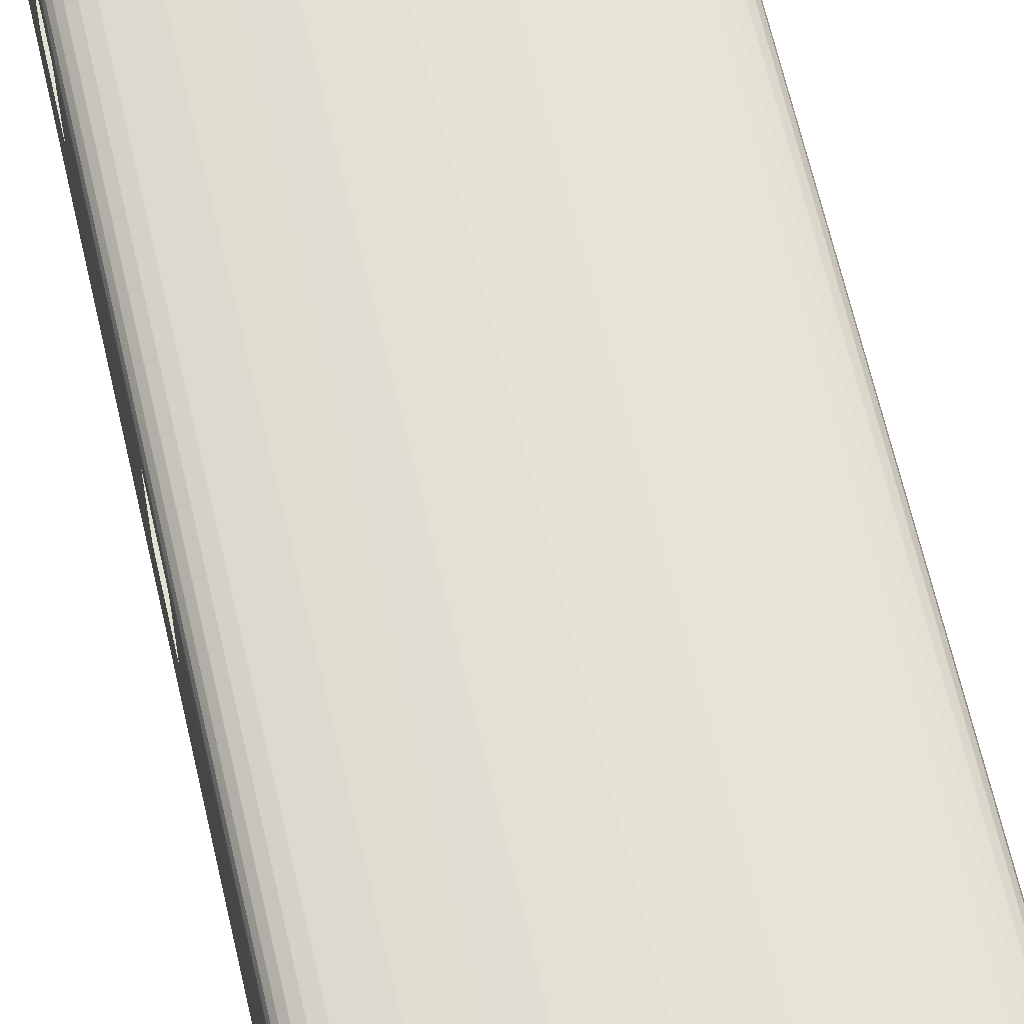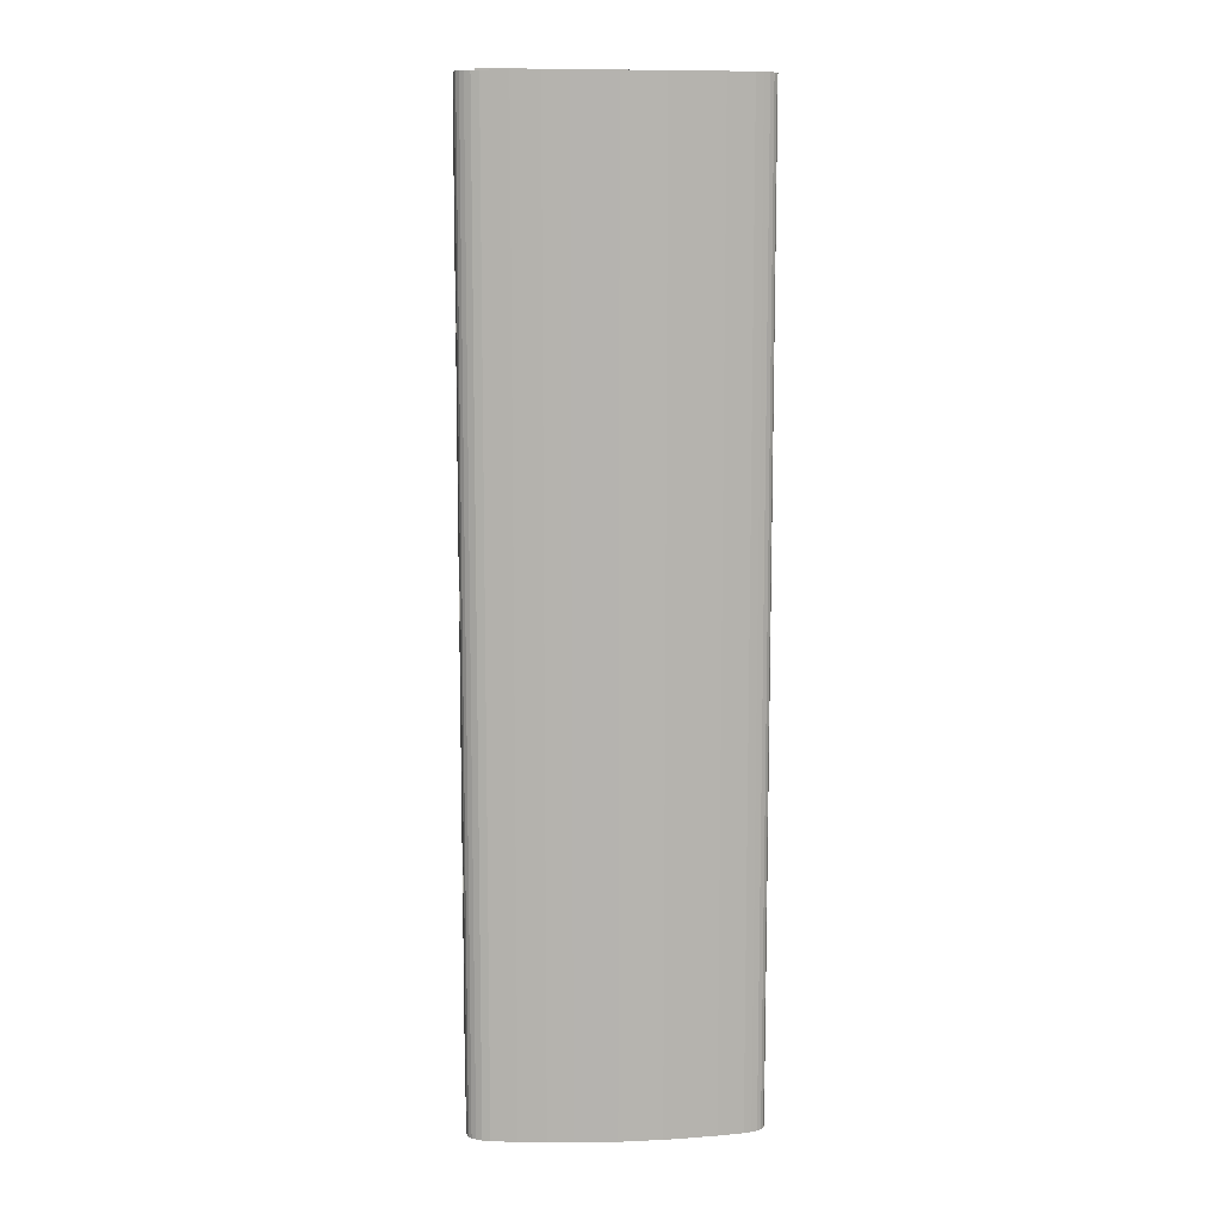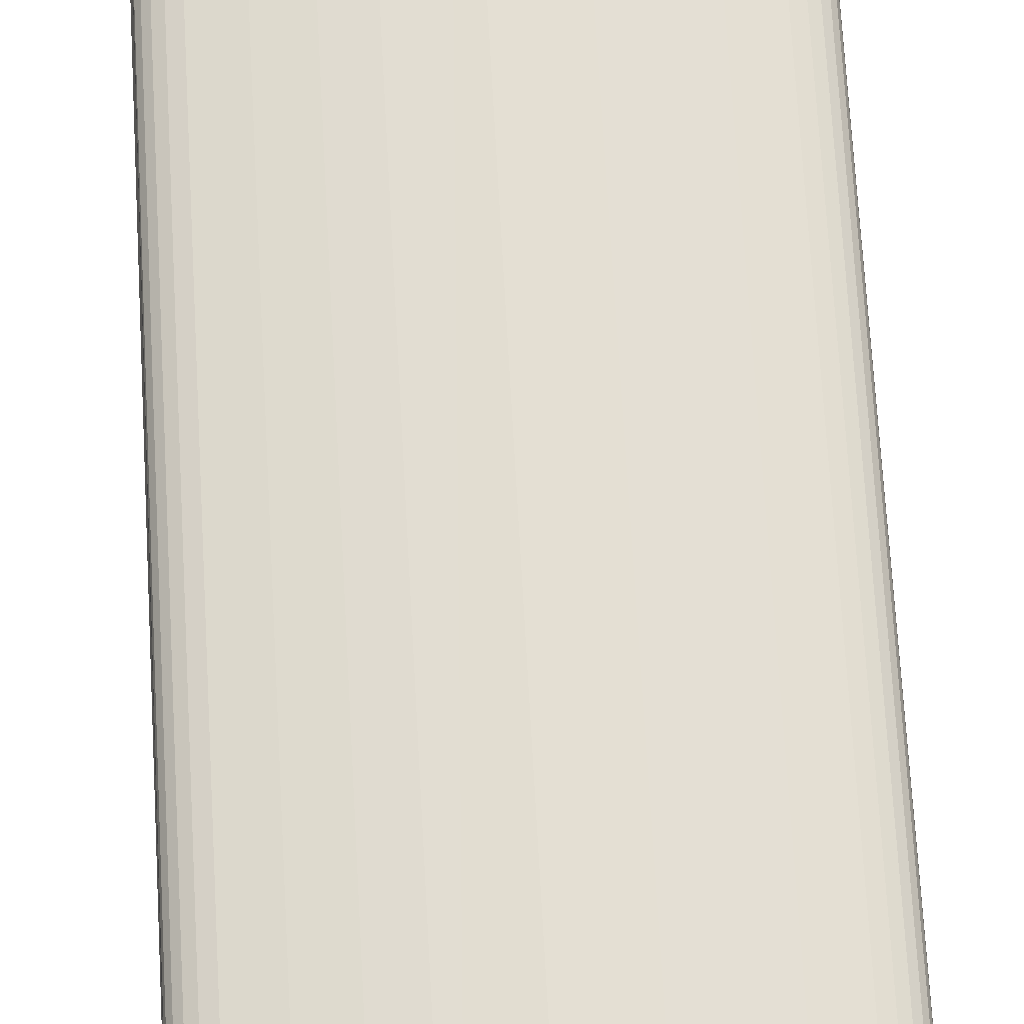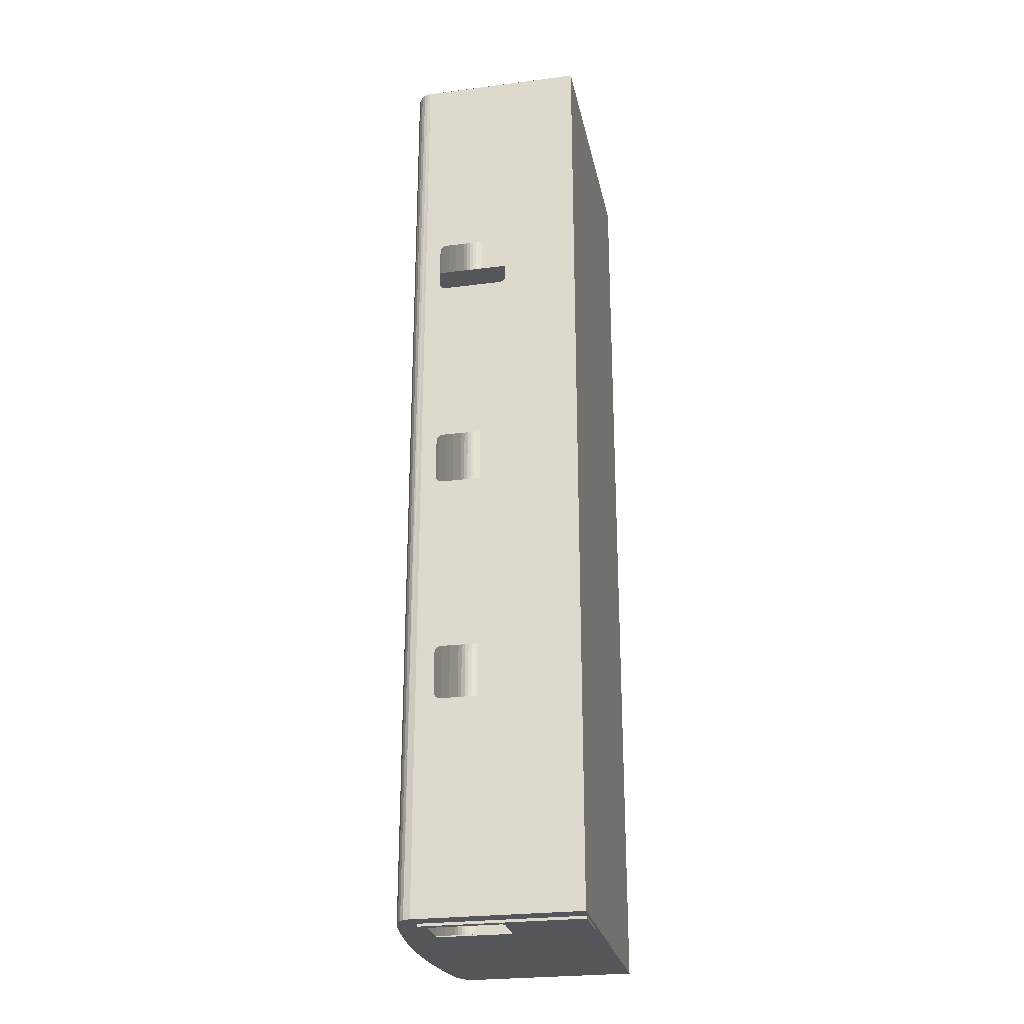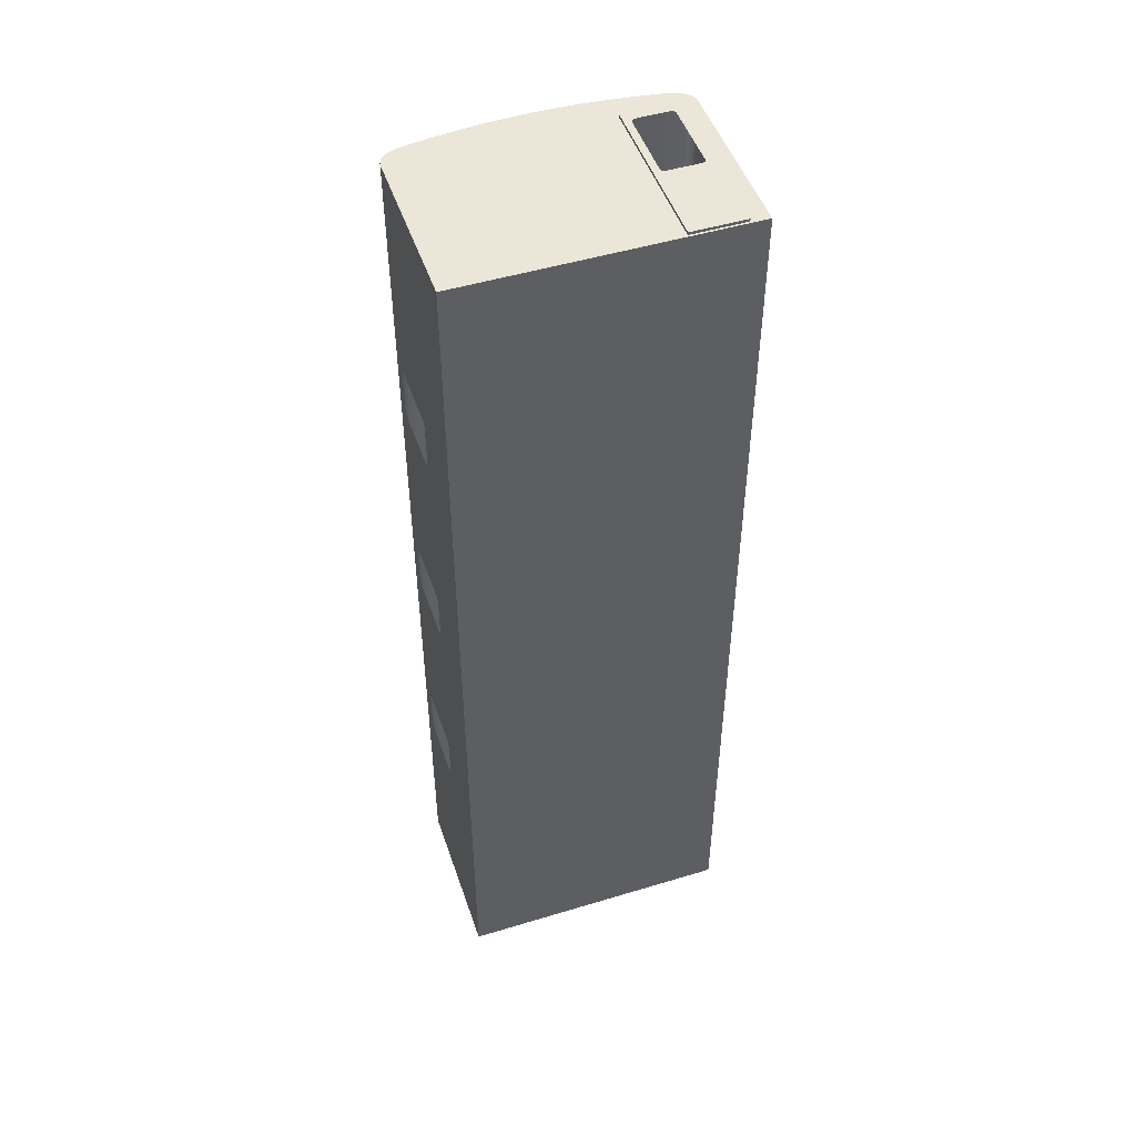
<metadata>
{"format":"obj","ext":"obj","renderer":"f3d","projection":"perspective","resolution":1024,"background":"white","views":[{"elev":64.6,"azim":-12.9,"up":"+Z"},{"elev":10.0,"azim":-4.4,"up":"+Y"},{"elev":67.5,"azim":176.8,"up":"+Z"},{"elev":-26.1,"azim":101.5,"up":"+Y"},{"elev":49.0,"azim":161.4,"up":"+Y"}]}
</metadata>
<code>
o vl22m.003
v -66.05 -256.1 194.1
v -62.04 -256.1 195.2
v -21.47 -256.1 200.1
v 22.69 -256.1 200.1
v -71.2 -256.1 191
v 72.42 -256.1 191
v 67.28 -256.1 194.1
v 63.26 -256.1 195.2
v -73.64 -11.65 177
v -73.64 10.53 177
v -73.64 -0.4511 185.5
v -73.64 11.36 176.8
v -73.64 11.96 176.7
v -73.64 12.61 176.2
v -73.64 13.07 175.9
v -73.64 112.5 140
v -73.64 13.43 175.4
v -73.64 13.69 175
v -73.64 13.91 174.4
v -73.64 14.07 173.9
v -73.64 111.7 141.6
v -73.64 111.5 142
v -73.64 111.9 140.9
v -73.64 112.2 140.5
v -73.64 115.1 175.8
v -73.64 137.2 175.8
v -73.64 113.6 175.5
v -73.64 112.5 174.7
v -73.64 111.9 173.8
v -73.64 111.8 173.4
v -73.64 111.5 172.7
v -73.64 111.5 160.4
v -73.64 111.5 146.9
v -73.64 140.5 173.2
v -73.64 140.7 172.7
v -73.64 140.3 173.8
v -73.64 139.7 174.7
v -73.64 138.6 175.5
v -73.64 138 175.6
v -73.64 134.8 138.9
v -73.64 115.1 138.9
v -73.64 137.2 138.9
v -73.64 138.6 139.3
v -73.64 139 139.6
v -73.64 139.7 140
v -73.64 140.3 140.9
v -73.64 140.7 142
v -73.64 140.7 154.4
v -73.64 14.07 154.9
v -73.64 113.6 139.3
v -73.64 14.07 141.1
v -73.64 13.85 140.5
v -73.64 13.69 140
v -73.64 13.33 139.5
v -73.64 13.1 139.2
v -73.64 13.07 139.1
v -73.64 -138.3 138.1
v -73.64 -139.7 138.4
v -73.64 -115.8 138.1
v -73.64 -115.2 138.2
v -73.64 -114.4 138.4
v -73.64 -113.9 138.7
v -73.64 -113.2 139.1
v -73.64 -113 139.5
v -73.64 -112.6 140
v -73.64 -112.5 140.5
v -73.64 -112.2 141.1
v -73.64 -112.2 149.2
v -73.64 11.96 138.4
v -73.64 10.53 138.1
v -73.64 -11.65 138.1
v -73.64 -13.09 138.4
v -73.64 -13.73 138.8
v -73.64 -14.2 139.1
v -73.64 -14.81 140
v -73.64 -15.04 140.7
v -73.64 -15.2 141.1
v -73.64 -12.49 138.2
v -73.64 -15.2 144
v -73.64 -112.2 154.9
v -73.64 -112.2 160.7
v -73.64 -15.2 160.2
v -73.64 -15.2 173.9
v -73.64 -112.2 173.9
v -73.64 -112.6 175
v -73.64 -14.81 175
v -73.64 -113.2 175.9
v -73.64 -14.2 175.9
v -73.64 -13.55 176.3
v -73.64 -13.09 176.7
v -73.64 -114.4 176.7
v -73.64 -115.8 177
v -73.64 -138.3 177
v -73.64 -139.7 176.7
v -73.64 -140.8 175.9
v -73.64 -141.4 175
v -73.64 -141.8 173.9
v -73.64 -12.25 176.8
v -73.64 -141.8 165.8
v -73.64 -256 169.4
v -73.64 -141.8 153.4
v -73.64 -141.8 141.1
v -73.64 -141.6 140.7
v -73.64 -141.4 140
v -73.64 -141.2 139.7
v -73.64 -140.8 139.1
v 74.87 -13.98 139.1
v 74.87 -12.86 138.4
v 74.87 -256.1 97.49
v 74.87 -11.43 138.1
v 74.87 10.75 138.1
v 74.87 111.3 149.2
v 74.87 12.18 138.4
v 74.87 12.83 138.8
v 74.87 13.3 139.1
v 74.87 13.91 140
v 74.87 14.13 140.7
v 74.87 14.29 141.1
v 74.87 11.58 138.2
v 74.87 14.29 144
v 74.87 111.3 154.9
v 74.87 111.3 160.7
v 74.87 14.29 160.2
v 74.87 14.29 173.9
v 74.87 111.3 173.9
v 74.87 111.7 175
v 74.87 13.91 175
v 74.87 112.3 175.9
v 74.87 13.3 175.9
v 74.87 12.65 176.3
v 74.87 12.18 176.7
v 74.87 113.5 176.7
v 74.87 114.9 177
v 74.87 137.4 177
v 74.87 138.8 176.7
v 74.87 139.9 175.9
v 74.87 140.5 175
v 74.87 140.9 173.9
v 74.87 -13.51 176.2
v 74.87 -13.98 175.9
v 74.87 -0.4521 185.5
v 74.87 -12.86 176.7
v 74.87 -12.26 176.8
v 74.87 -11.43 177
v 74.87 10.75 177
v 74.87 11.35 176.8
v 74.87 -112.4 142
v 74.87 -112.4 146.9
v 74.87 -112.4 160.4
v 74.87 -112.4 172.7
v 74.87 -112.7 173.4
v 74.87 -112.8 173.8
v 74.87 -113.4 174.7
v 74.87 -114.5 175.5
v 74.87 -116 175.8
v 74.87 -138.1 175.8
v 74.87 -141.6 142
v 74.87 -141.2 140.9
v 74.87 -141.6 154.4
v 74.87 -141.6 172.7
v 74.87 -141.4 173.2
v 74.87 -141.2 173.8
v 74.87 -140.6 174.7
v 74.87 -139.5 175.5
v 74.87 -138.9 175.6
v 74.87 -114.5 139.3
v 74.87 -113.4 140
v 74.87 -14.97 154.9
v 74.87 -116 138.9
v 74.87 -135.7 138.9
v 74.87 -138.1 138.9
v 74.87 -139.5 139.3
v 74.87 -139.9 139.6
v 74.87 -140.6 140
v 74.87 -14 139.2
v 74.87 -14.23 139.5
v 74.87 -14.59 140
v 74.87 -14.75 140.5
v 74.87 -14.97 141.1
v 74.87 137.4 138.1
v 74.87 138.8 138.4
v 74.87 114.9 138.1
v 74.87 114.3 138.2
v 74.87 113.5 138.4
v 74.87 113 138.7
v 74.87 112.3 139.1
v 74.87 112.1 139.5
v 74.87 111.7 140
v 74.87 111.6 140.5
v 74.87 111.3 141.1
v 74.87 140.9 165.8
v 74.87 255.1 169.4
v 74.87 140.9 153.4
v 74.87 140.9 141.1
v 74.87 140.7 140.7
v 74.87 140.5 140
v 74.87 140.3 139.7
v 74.87 139.9 139.1
v 70.28 -256.1 192.7
v 70.29 255.2 192.7
v 49.78 -256.1 197.3
v 49.78 255.2 197.3
v 35.63 255.2 199
v 35.63 -256.1 199
v 22.7 255.2 200.1
v 0.7988 255.2 200.8
v -21.47 255.2 200.1
v -34.41 -256.1 199
v -34.4 255.2 199
v -48.55 255.2 197.3
v -62.03 255.2 195.2
v -69.06 -256.1 192.7
v -72.65 -256.1 189.2
v 74.87 -112.6 141.6
v 74.87 -112.8 140.9
v 74.87 -113.1 140.5
v 74.87 -14.33 175.4
v 74.87 -14.59 175
v 74.87 -14.81 174.4
v 74.87 -14.97 173.9
v -73.38 -0.4521 187.3
v -73.38 -256.1 187.3
v -71.19 255.2 191
v -72.65 255.2 189.2
v -73.37 255.2 187.3
v -66.05 255.2 194.1
v -69.05 255.2 192.7
v -48.55 -256.1 197.3
v -39.79 256.6 179.4
v -35.58 256.6 184.5
v -40.4 256.6 179.9
v -41.2 256.6 180.1
v -58.49 256.6 180.1
v -63.94 256.6 184.5
v -63.94 255.2 184.5
v -63.94 255.2 98.53
v -35.58 255.2 98.53
v -61.06 256.4 134.8
v -63.53 256.6 134.8
v -63.53 256.4 148.5
v -63.53 256.4 134.8
v -61.06 256.6 148.5
v -63.53 256.6 148.5
v -61.06 256.6 134.8
v -61.06 256.4 148.5
v -34.5 255.2 97.49
v -35.58 255.2 184.5
v 74.87 255.2 97.49
v -73.64 255.2 185.5
v -73.64 255.2 97.49
v 35.72 -256.1 97.49
v -73.64 -0.4521 97.49
v 72.43 255.2 191
v 67.28 255.2 194.1
v 63.27 255.2 195.2
v 74.87 255.2 185.5
v 73.88 255.2 189.2
v 73.88 -256.1 189.2
v 74.61 255.2 187.3
v 74.6 -256.1 187.3
v 40.67 -257.5 178.8
v 40.46 -257.5 178.1
v 40.46 -257.5 148.8
v 40.46 -257.5 142.5
v 40.67 -257.5 141.8
v 36.81 -257.5 98.53
v 41.01 -257.5 141.2
v 41.63 -257.5 140.8
v 42.43 -257.5 140.5
v 59.71 -257.5 140.5
v 65.17 -257.5 98.53
v 60.51 -257.5 140.8
v 61.13 -257.5 141.2
v 61.47 -257.5 141.8
v 61.68 -257.5 142.5
v 61.68 -257.5 178.1
v 61.47 -257.5 178.8
v 61.13 -257.5 179.4
v 60.51 -257.5 179.9
v 59.71 -257.5 180.1
v 41.01 -257.5 179.4
v 42.43 -257.5 180.1
v 41.63 -257.5 179.9
v 36.81 -257.5 184.5
v 65.17 -256.1 98.53
v 36.81 -256.1 184.5
v 65.17 -257.5 184.5
v 62.29 -257.3 134.8
v 64.76 -257.5 134.8
v 64.76 -257.3 134.8
v 62.29 -257.5 148.5
v 64.76 -257.5 148.5
v 64.76 -257.3 148.5
v 62.29 -257.5 134.8
v 62.29 -257.3 148.5
v -73.64 -256.1 97.49
v -73.64 -256.1 185.5
v 36.81 -256.1 98.53
v 65.17 -256.1 184.5
v 74.87 -256.1 185.5
v 0.4291 -256.1 200.8
v 44.04 143.3 187.7
v 44.04 143.3 97.49
v -44.04 143.3 97.49
v -39.45 256.6 178.8
v -39.23 256.6 178.1
v -39.23 256.6 148.8
v -39.23 256.6 142.5
v -39.45 256.6 141.8
v -39.79 256.6 141.2
v -40.4 256.6 140.8
v -41.2 256.6 140.5
v -35.58 256.6 98.53
v -58.49 256.6 140.5
v -59.28 256.6 140.8
v -63.94 256.6 98.53
v -59.9 256.6 141.2
v -60.24 256.6 141.8
v -60.45 256.6 142.5
v -60.45 256.6 178.1
v -60.24 256.6 178.8
v -59.9 256.6 179.4
v -59.28 256.6 179.9
v 44.04 -144.1 187.7
v 44.04 -144.1 97.49
v -44.04 -144.1 187.7
v -44.04 143.3 187.7
v -44.04 -144.1 97.49
f 1 2 228
f 228 208 3
f 228 3 4
f 5 228 4
f 222 213 5
f 5 4 260
f 222 5 260
f 297 222 260
f 297 260 300
f 6 258 260
f 7 6 260
f 4 7 260
f 4 201 7
f 4 204 201
f 201 8 7
f 7 199 6
f 9 10 11
f 10 12 11
f 12 13 11
f 13 14 11
f 14 15 11
f 15 16 11
f 16 15 17
f 16 17 18
f 16 18 19
f 16 19 20
f 21 22 11
f 23 21 11
f 24 23 11
f 16 24 11
f 25 26 249
f 25 249 11
f 27 25 11
f 28 27 11
f 29 28 11
f 30 29 11
f 31 30 11
f 32 31 11
f 33 32 11
f 22 33 11
f 34 35 249
f 36 34 249
f 37 36 249
f 38 37 249
f 26 38 249
f 26 39 38
f 40 41 250
f 42 40 250
f 43 42 250
f 44 43 250
f 45 44 250
f 46 45 250
f 46 250 249
f 47 46 249
f 48 47 249
f 35 48 249
f 16 20 49
f 50 16 49
f 41 50 49
f 41 49 250
f 49 51 250
f 51 52 250
f 52 53 250
f 53 54 250
f 54 55 250
f 55 56 250
f 296 57 58
f 296 59 57
f 60 59 296
f 61 60 296
f 61 296 250
f 62 61 250
f 63 62 250
f 64 63 250
f 65 64 250
f 66 65 250
f 67 66 250
f 68 67 250
f 56 69 250
f 69 70 250
f 70 71 250
f 71 68 250
f 68 71 72
f 68 72 73
f 68 73 74
f 68 74 75
f 68 75 76
f 68 76 77
f 71 78 72
f 68 77 79
f 80 68 79
f 80 79 81
f 79 82 81
f 82 83 81
f 83 84 81
f 83 85 84
f 83 86 85
f 86 87 85
f 86 88 87
f 88 89 87
f 89 90 87
f 90 91 87
f 90 92 91
f 90 297 92
f 297 93 92
f 297 94 93
f 297 95 94
f 297 96 95
f 297 97 96
f 9 11 297
f 98 9 297
f 90 98 297
f 297 99 97
f 297 100 99
f 100 101 99
f 100 296 101
f 296 102 101
f 296 103 102
f 296 104 103
f 296 105 104
f 296 106 105
f 296 58 106
f 107 108 109
f 108 110 109
f 110 111 109
f 111 112 109
f 112 111 113
f 112 113 114
f 112 114 115
f 112 115 116
f 112 116 117
f 112 117 118
f 111 119 113
f 112 118 120
f 121 112 120
f 121 120 122
f 120 123 122
f 123 124 122
f 124 125 122
f 124 126 125
f 124 127 126
f 127 128 126
f 127 129 128
f 129 130 128
f 130 131 128
f 131 132 128
f 131 133 132
f 131 256 133
f 256 134 133
f 256 135 134
f 256 136 135
f 256 137 136
f 256 138 137
f 139 140 141
f 142 139 141
f 143 142 141
f 144 143 141
f 145 144 141
f 145 141 256
f 146 145 256
f 131 146 256
f 147 148 141
f 148 149 141
f 149 150 141
f 150 151 141
f 151 152 141
f 152 153 141
f 153 154 141
f 154 155 141
f 155 300 141
f 155 156 300
f 157 158 300
f 159 157 300
f 160 159 300
f 161 160 300
f 162 161 300
f 163 162 300
f 164 163 300
f 156 164 300
f 156 165 164
f 166 167 168
f 169 166 168
f 169 168 109
f 170 169 109
f 171 170 109
f 172 171 109
f 173 172 109
f 174 173 109
f 158 174 109
f 158 109 300
f 175 107 109
f 176 175 109
f 177 176 109
f 178 177 109
f 179 178 109
f 168 179 109
f 248 180 181
f 248 182 180
f 183 182 248
f 184 183 248
f 184 248 109
f 185 184 109
f 186 185 109
f 187 186 109
f 188 187 109
f 189 188 109
f 190 189 109
f 112 190 109
f 256 191 138
f 256 192 191
f 192 193 191
f 192 248 193
f 248 194 193
f 248 195 194
f 248 196 195
f 248 197 196
f 248 198 197
f 248 181 198
f 257 258 6
f 6 253 257
f 253 6 199
f 199 200 253
f 200 199 7
f 7 254 200
f 254 7 8
f 8 255 254
f 255 8 201
f 201 202 255
f 203 202 201
f 201 204 203
f 203 204 4
f 4 205 203
f 205 4 301
f 301 206 205
f 206 301 3
f 3 207 206
f 207 3 208
f 208 209 207
f 209 208 228
f 228 210 209
f 210 228 2
f 2 211 210
f 211 2 1
f 1 226 211
f 226 1 212
f 212 227 226
f 227 212 5
f 5 223 227
f 223 5 213
f 213 224 223
f 214 147 141
f 215 214 141
f 216 215 141
f 167 216 141
f 140 167 141
f 167 140 217
f 167 217 218
f 167 218 219
f 167 219 220
f 167 220 168
f 297 11 221
f 221 222 297
f 213 222 221
f 213 221 224
f 221 225 224
f 225 221 11
f 11 249 225
f 223 224 225
f 226 223 225
f 207 226 225
f 207 210 226
f 207 209 210
f 226 227 223
f 210 211 226
f 5 212 1
f 5 1 228
f 230 234 233
f 229 305 230
f 231 229 230
f 232 231 230
f 232 230 233
f 313 316 236
f 236 237 313
f 234 230 247
f 247 235 234
f 316 234 235
f 235 236 316
f 230 313 237
f 237 247 230
f 240 241 238
f 238 245 240
f 241 239 244
f 244 238 241
f 240 243 239
f 239 241 240
f 245 242 243
f 243 240 245
f 238 244 242
f 242 245 238
f 237 246 248
f 247 237 248
f 247 248 256
f 235 247 256
f 235 256 249
f 246 237 236
f 250 246 236
f 250 236 235
f 250 235 249
f 109 248 246
f 109 246 250
f 252 296 251
f 252 251 109
f 252 109 250
f 205 206 207
f 202 205 207
f 253 202 207
f 253 254 202
f 253 200 254
f 202 203 205
f 254 255 202
f 253 207 225
f 259 253 225
f 256 259 225
f 256 225 249
f 259 257 253
f 258 257 259
f 258 259 256
f 258 256 141
f 300 258 141
f 300 260 258
f 284 261 262
f 284 262 263
f 284 263 264
f 266 284 264
f 266 264 265
f 266 265 267
f 266 267 268
f 266 268 269
f 266 269 270
f 266 270 272
f 271 266 272
f 271 272 273
f 271 273 274
f 271 274 275
f 287 271 275
f 287 275 276
f 287 276 277
f 287 277 278
f 287 278 279
f 287 279 280
f 284 287 280
f 281 261 284
f 283 281 284
f 282 283 284
f 282 284 280
f 266 271 285
f 285 298 266
f 287 284 286
f 286 299 287
f 271 287 299
f 299 285 271
f 284 266 298
f 298 286 284
f 293 290 288
f 288 295 293
f 290 289 294
f 294 288 290
f 293 292 289
f 289 290 293
f 295 291 292
f 292 293 295
f 288 294 291
f 291 295 288
f 298 251 296
f 286 298 296
f 286 296 297
f 299 286 297
f 299 297 300
f 251 298 285
f 109 251 285
f 109 285 299
f 109 299 300
f 3 301 4
f 324 326 328
f 328 325 324
f 327 302 303
f 303 304 327
f 230 305 306
f 230 306 307
f 230 307 308
f 313 230 308
f 313 308 309
f 313 309 310
f 313 310 311
f 313 311 312
f 313 312 314
f 313 314 315
f 316 313 315
f 316 315 317
f 316 317 318
f 316 318 319
f 234 316 319
f 234 319 320
f 234 320 321
f 234 321 322
f 234 322 323
f 234 323 233

</code>
